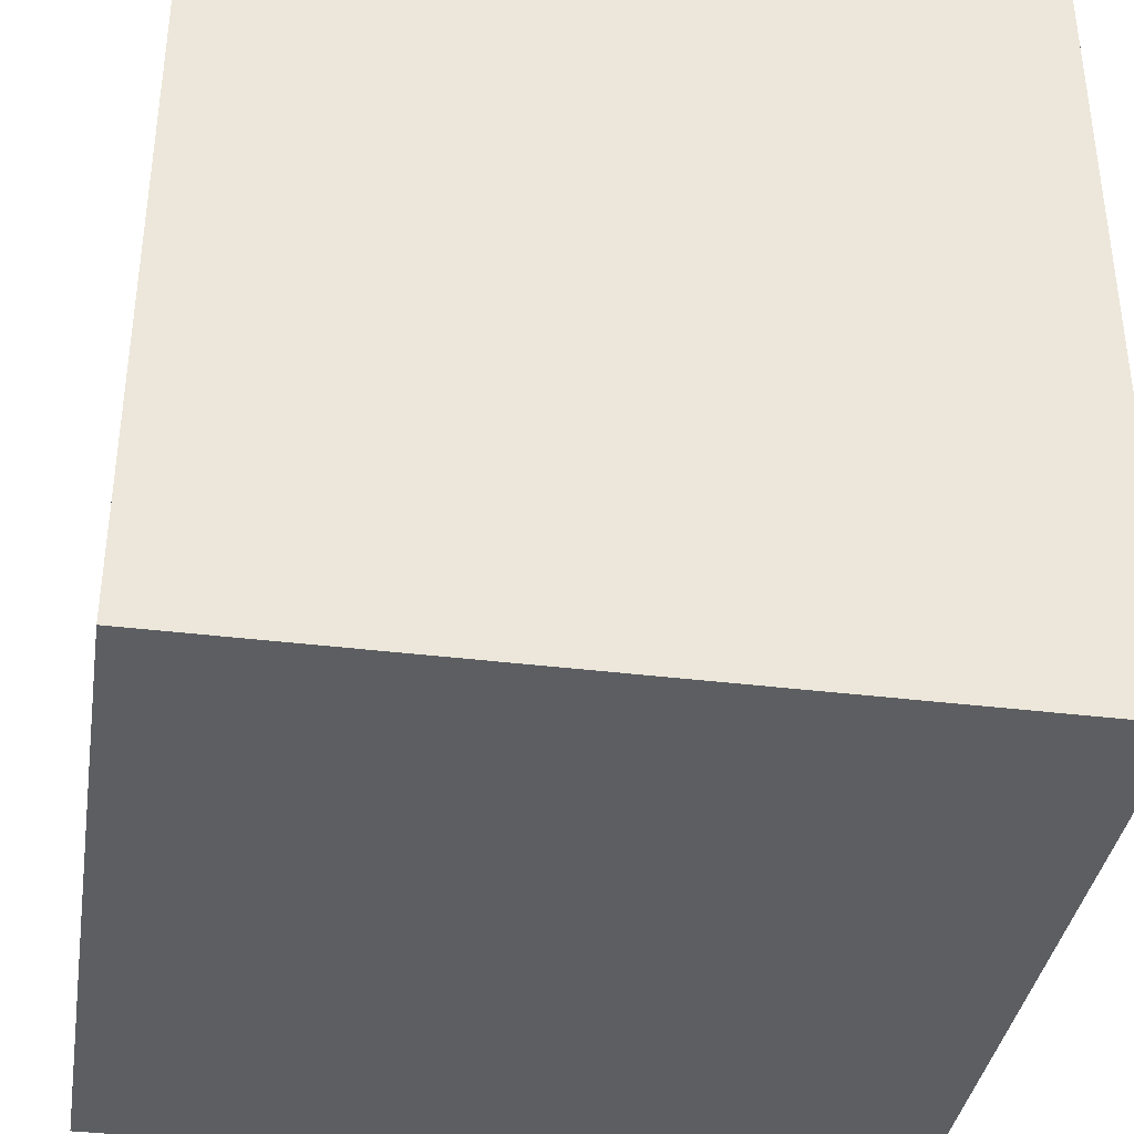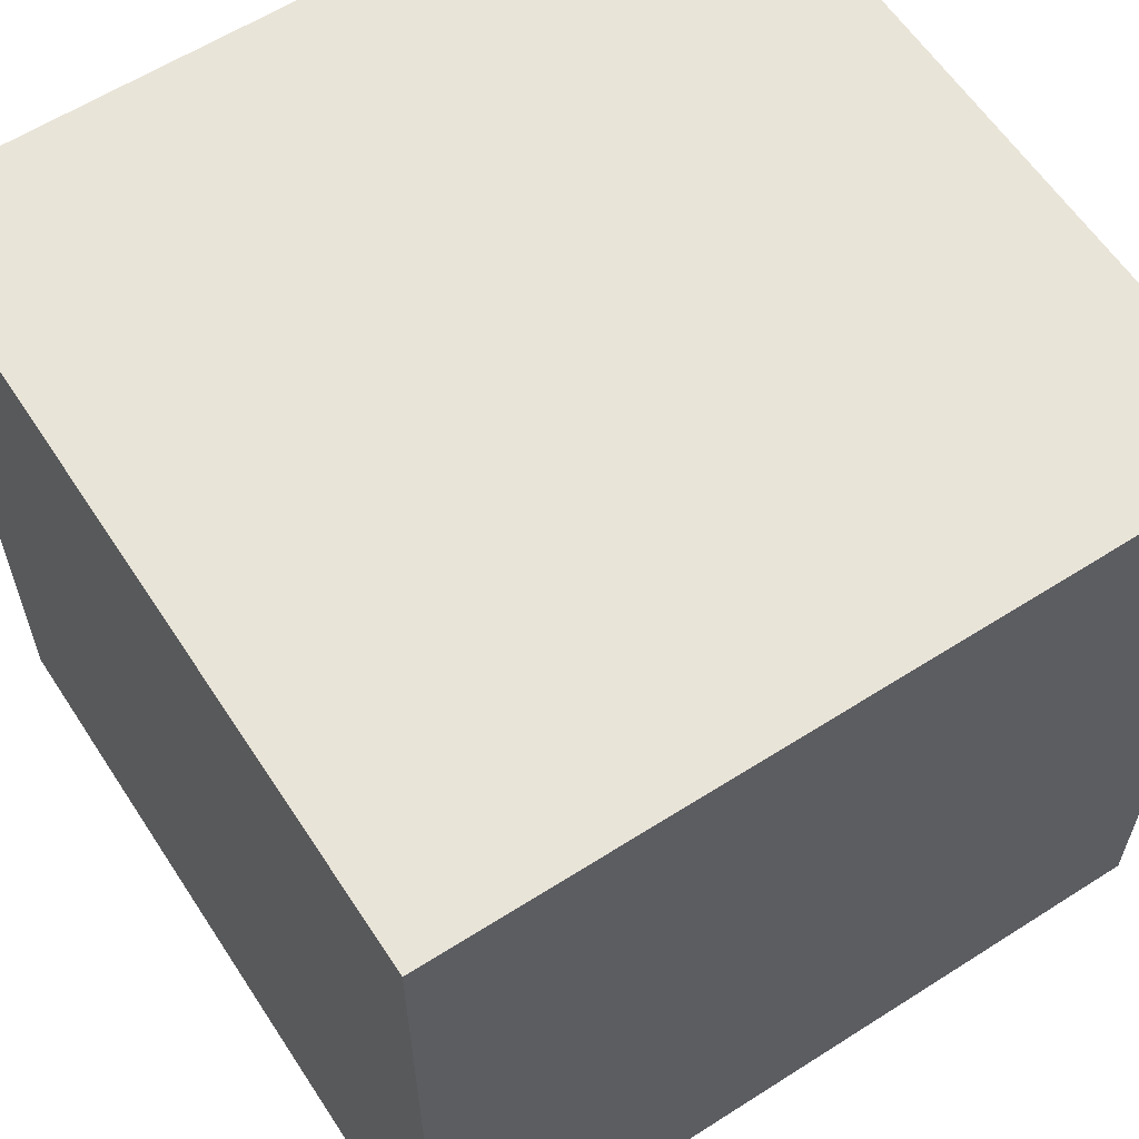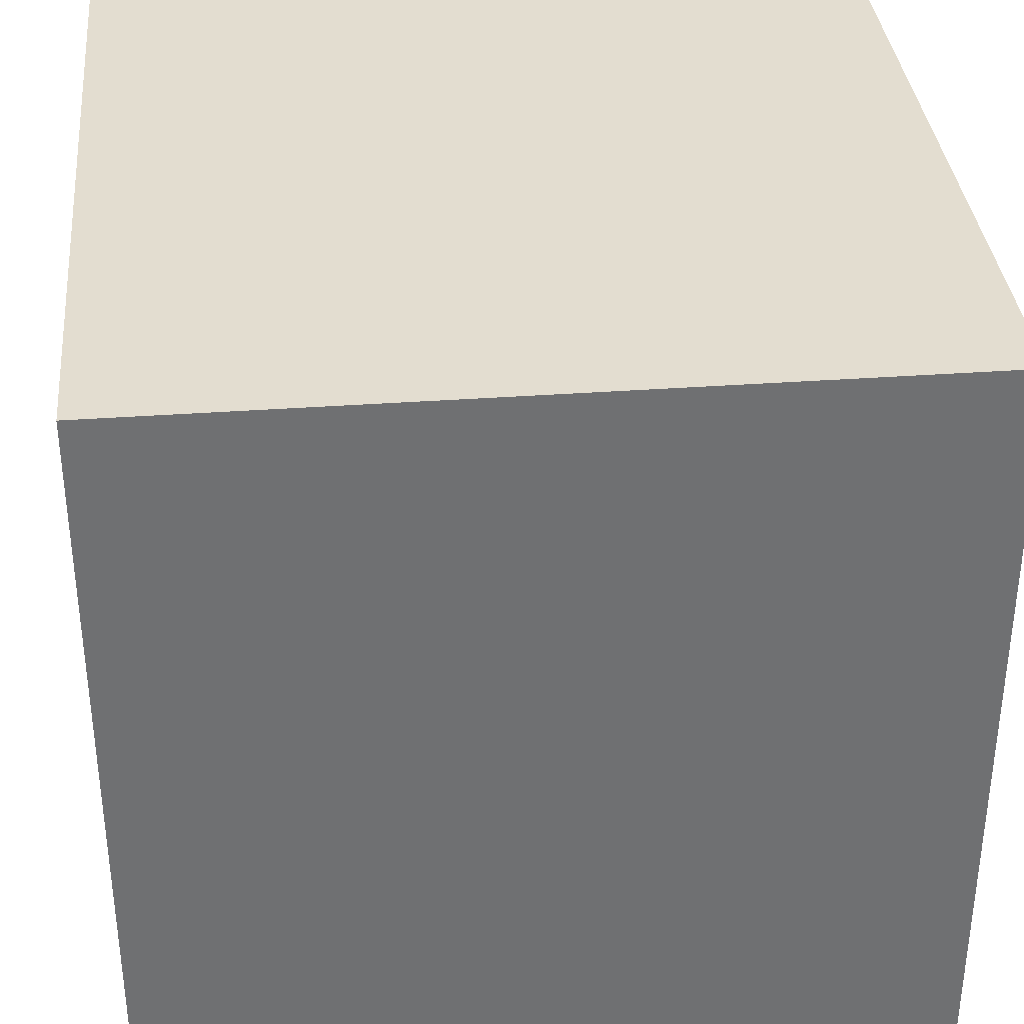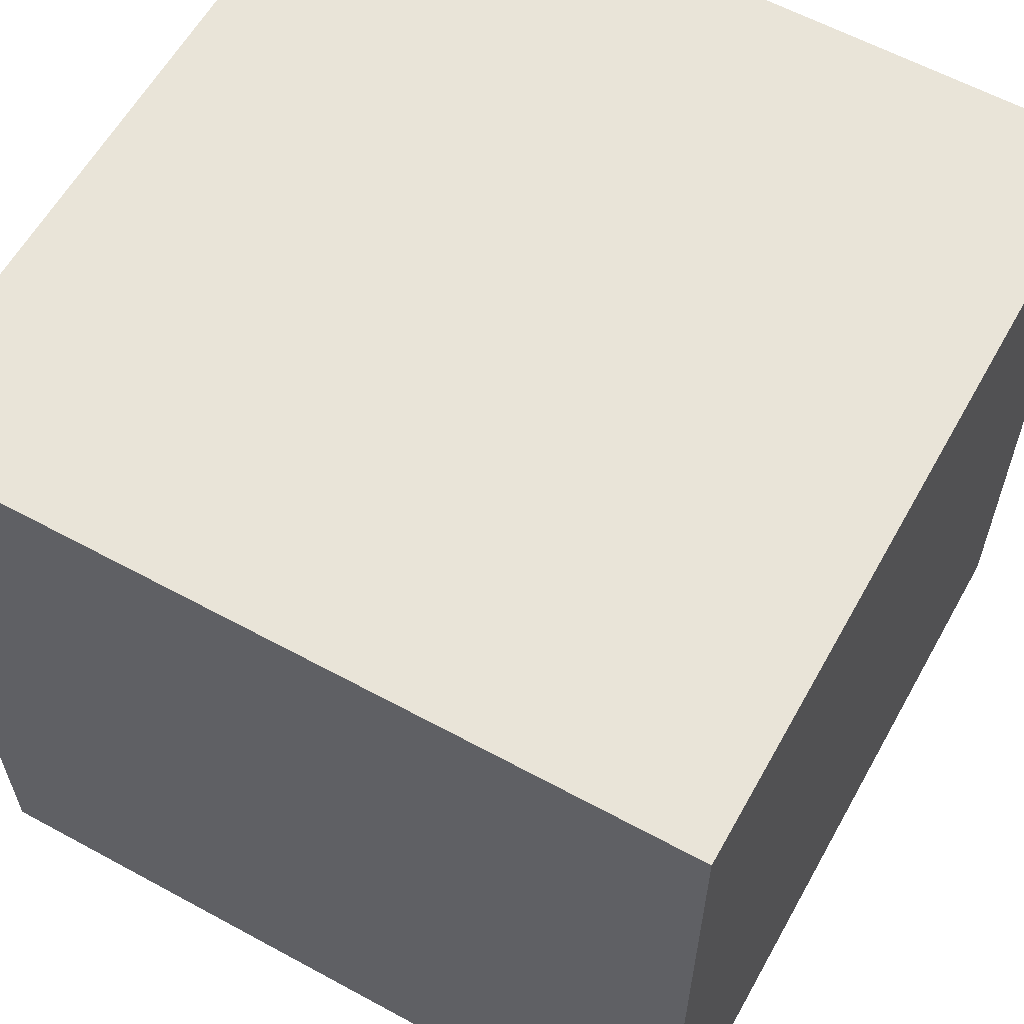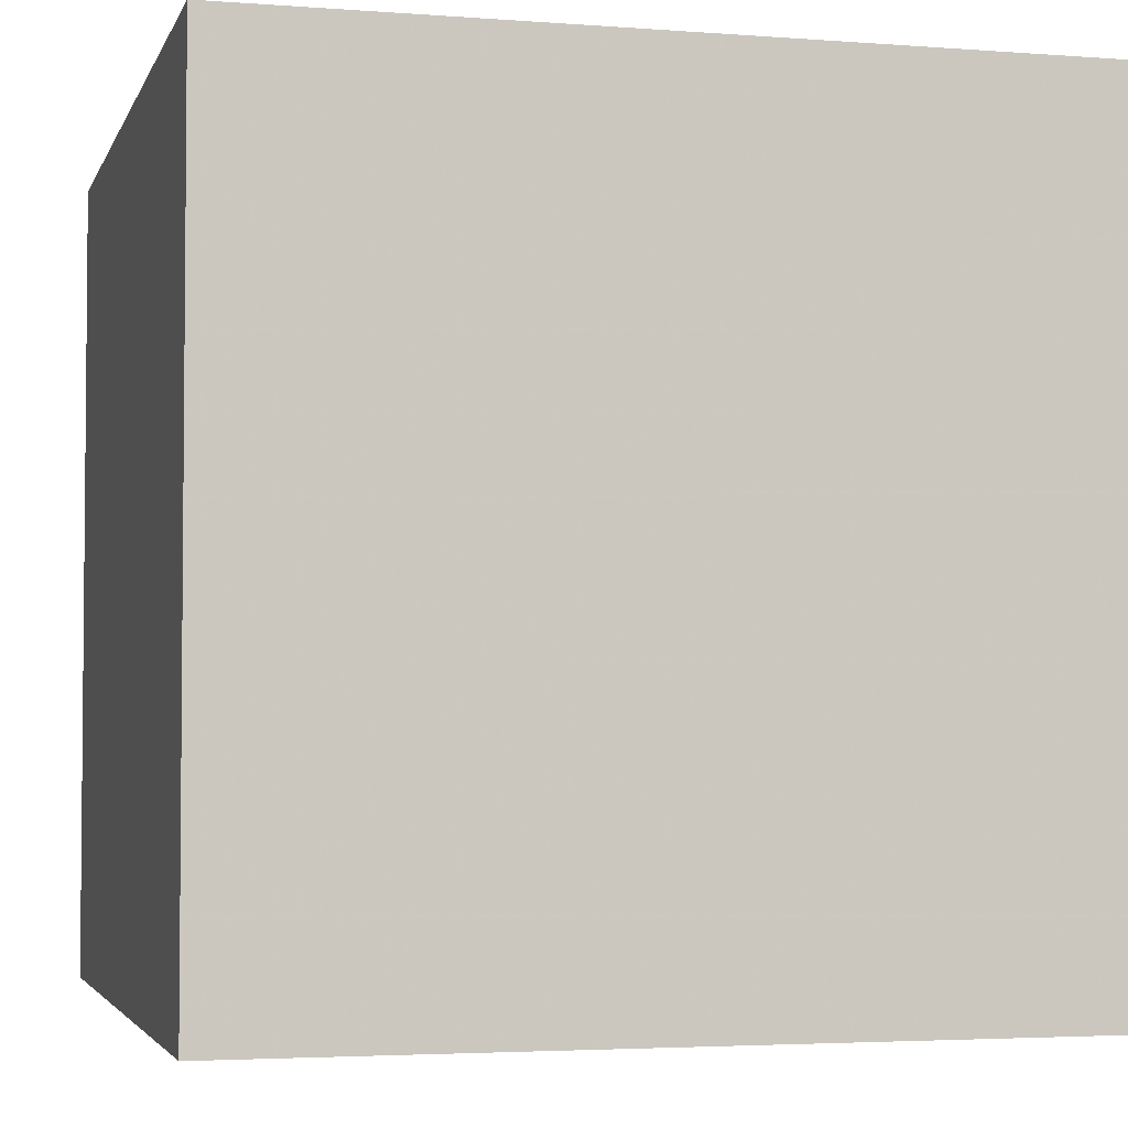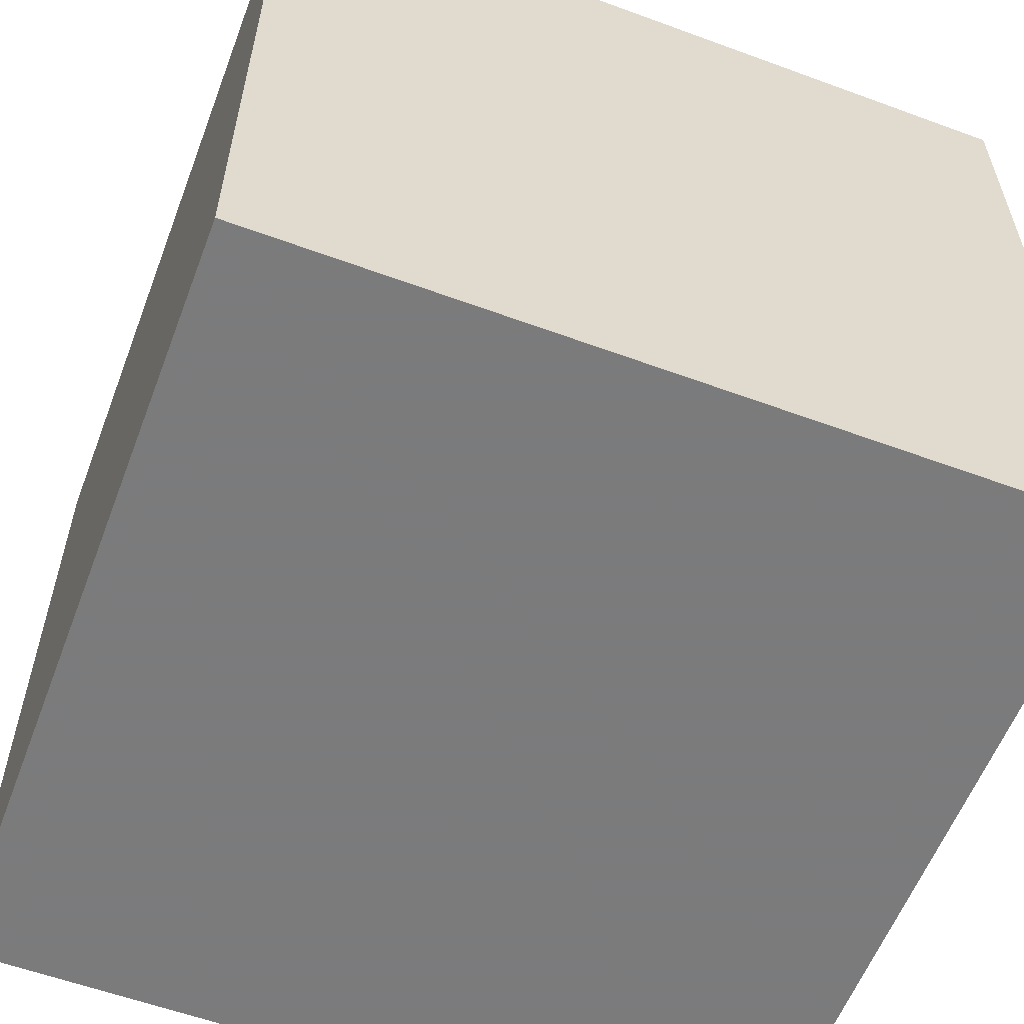
<metadata>
{"format":"obj","ext":"obj","renderer":"f3d","projection":"perspective","resolution":1024,"background":"white","views":[{"elev":-37.3,"azim":-99.0,"up":"+Y"},{"elev":60.5,"azim":56.9,"up":"+Y"},{"elev":35.5,"azim":-95.5,"up":"+Y"},{"elev":60.3,"azim":-150.9,"up":"+Z"},{"elev":-3.5,"azim":-104.6,"up":"+Y"},{"elev":-58.4,"azim":-110.8,"up":"+Y"}]}
</metadata>
<code>
g polySurface338
v -0.6325 1.289 -0.2866
v -0.6325 1.577 -0.2866
v -0.6325 1.577 0.00145
v -0.6325 1.289 0.00145
v -0.3444 1.289 0.00145
v -0.3444 1.577 0.00145
v -0.3444 1.577 -0.2866
v -0.3444 1.289 -0.2866
v -0.6325 1.289 -0.2866
v -0.6325 1.289 0.00145
v -0.3444 1.289 0.00145
v -0.3444 1.289 -0.2866
v -0.6325 1.577 -0.2866
v -0.6325 1.289 -0.2866
v -0.3444 1.289 -0.2866
v -0.3444 1.577 -0.2866
v -0.6325 1.577 0.00145
v -0.6325 1.577 -0.2866
v -0.3444 1.577 -0.2866
v -0.3444 1.577 0.00145
v -0.6325 1.289 0.00145
v -0.6325 1.577 0.00145
v -0.3444 1.577 0.00145
v -0.3444 1.289 0.00145
g polySurface338_0
f 3 2 1
f 4 3 1
f 7 6 5
f 8 7 5
f 11 10 9
f 12 11 9
f 15 14 13
f 16 15 13
f 19 18 17
f 20 19 17
f 23 22 21
f 24 23 21

</code>
